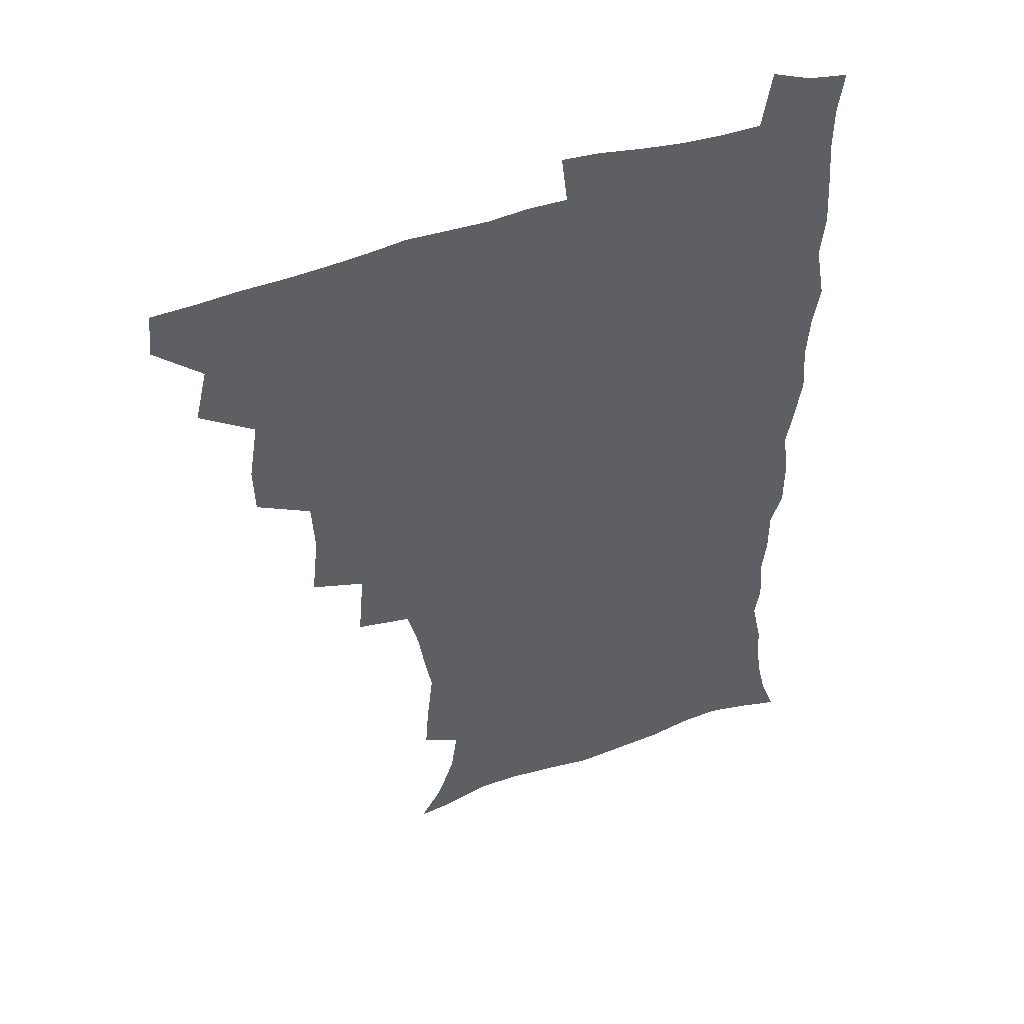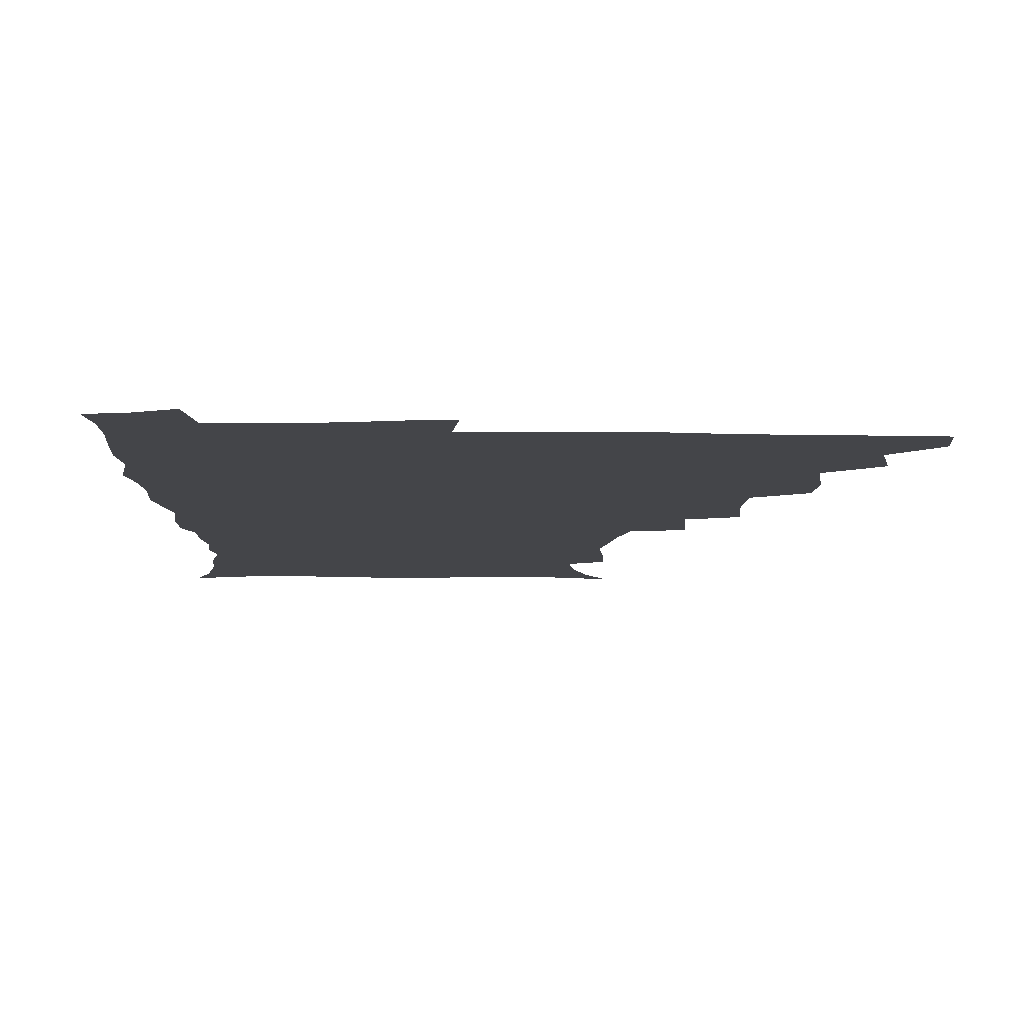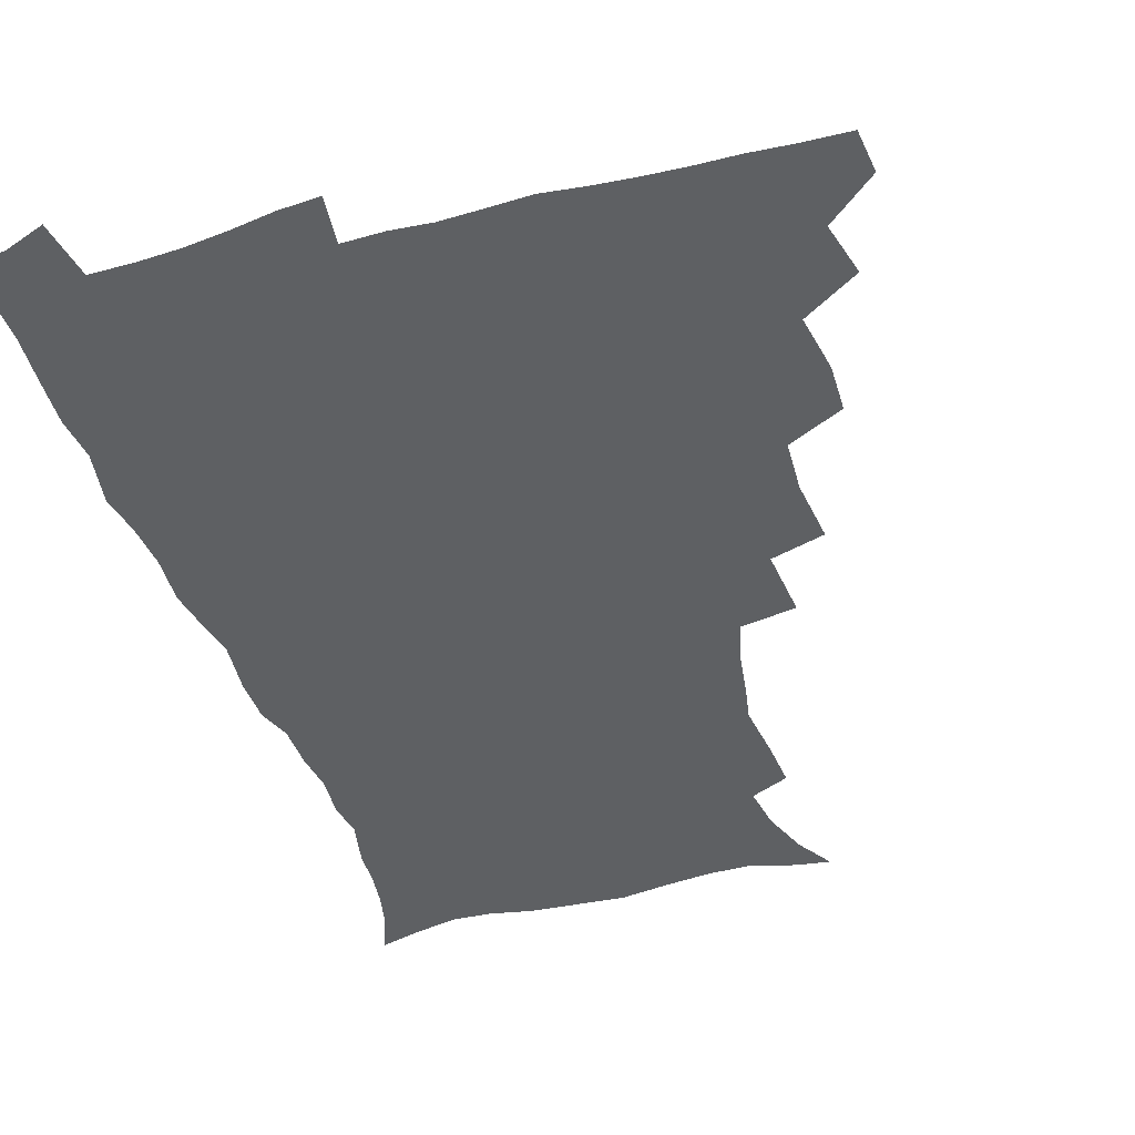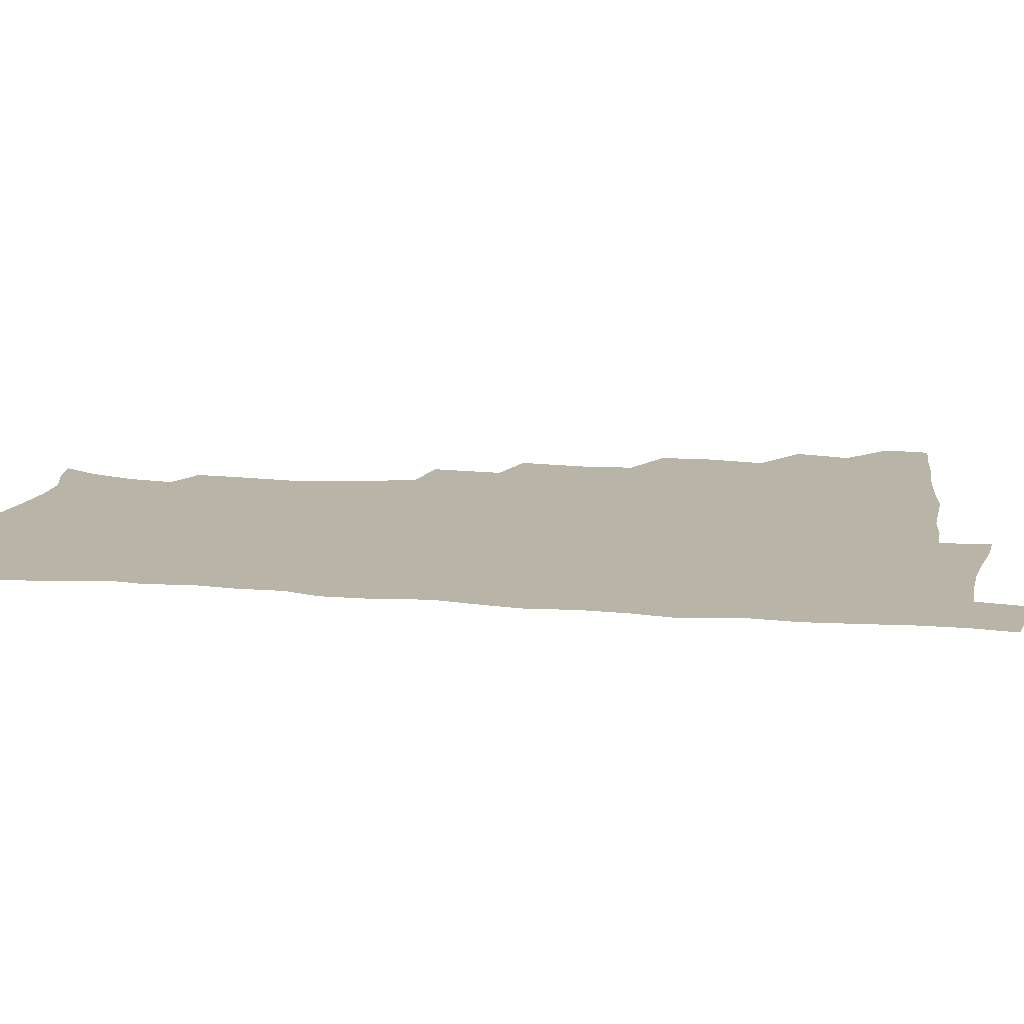
<metadata>
{"format":"obj","ext":"obj","renderer":"f3d","projection":"perspective","resolution":1024,"background":"white","views":[{"elev":46.8,"azim":-21.8,"up":"+Y"},{"elev":-9.1,"azim":178.9,"up":"+Z"},{"elev":-42.3,"azim":-162.3,"up":"+Z"},{"elev":13.3,"azim":99.9,"up":"+Z"}]}
</metadata>
<code>
v 464.4 492.7 0
v 466 508.6 0
v 477.1 458.3 0
v 481.8 477.7 0
v 482.4 493.7 0
v 482.5 509.1 0
v 494.1 406.3 0
v 493.6 424 0
v 497 445.3 0
v 498.3 463 0
v 499.5 479.2 0
v 498.4 494.6 0
v 497.5 510.1 0
v 512.6 353.7 0
v 515.1 377.1 0
v 514 396.2 0
v 515.8 417.2 0
v 515.1 433.6 0
v 516 450.6 0
v 517.1 466.4 0
v 515.3 480.5 0
v 514.4 495 0
v 513 510.3 0
v 529.8 322.4 0
v 532 347.7 0
v 531.7 367.7 0
v 531.7 386.7 0
v 531.4 404.1 0
v 530.1 419 0
v 529.6 434.4 0
v 530.8 451.6 0
v 531.1 466.9 0
v 530.1 481.3 0
v 529 495.9 0
v 527.8 511.1 0
v 555.4 235.6 0
v 556.6 252.1 0
v 559 273.3 0
v 556.5 286.3 0
v 554 302.7 0
v 549.9 318.7 0
v 548.2 338 0
v 547.4 356.5 0
v 546.6 373.7 0
v 546.7 391.7 0
v 545.7 406.4 0
v 545.3 422 0
v 546.2 438.6 0
v 545.7 452.9 0
v 546 467.7 0
v 544.5 482.2 0
v 543.6 496.7 0
v 542.2 512.2 0
v 552.4 182.5 0
v 560.6 196 0
v 566.6 212.7 0
v 569.1 229 0
v 569.4 245.9 0
v 569.8 262.7 0
v 569.5 279 0
v 568.5 296.4 0
v 565.8 310.8 0
v 564.2 328.4 0
v 562.1 343.5 0
v 562 362.2 0
v 561.6 379.1 0
v 560 392.8 0
v 560.8 410 0
v 561 425.6 0
v 560.6 440 0
v 560.9 454.9 0
v 559.9 468.6 0
v 559.9 482.5 0
v 558.5 497 0
v 556.5 513.9 0
v 564.8 184.3 0
v 571.8 197.9 0
v 580.9 221.2 0
v 582.2 238 0
v 582.7 254.6 0
v 581.3 267.6 0
v 581.1 284.5 0
v 580.7 303.8 0
v 579.5 319 0
v 577.6 333.6 0
v 576.9 350.3 0
v 575.6 365 0
v 575.9 382.9 0
v 575.7 397.7 0
v 574.6 411 0
v 575.3 427.6 0
v 575.1 441.6 0
v 574.8 455.3 0
v 574.3 468.9 0
v 574.2 482.7 0
v 573 497.6 0
v 571.6 513.3 0
v 581.5 189 0
v 590.4 209.3 0
v 593.1 225 0
v 594.2 241.7 0
v 594.5 258.9 0
v 594 274.2 0
v 593.7 290 0
v 592.4 304.4 0
v 592 324.3 0
v 590.6 335.9 0
v 590.1 353.1 0
v 589.5 368.1 0
v 589.1 382.8 0
v 589.3 399.3 0
v 588.8 413 0
v 588.8 427.4 0
v 589 441.9 0
v 588.7 455.5 0
v 588.6 469.3 0
v 588.3 483.2 0
v 587.4 497.9 0
v 586.7 512.8 0
v 596.6 188.8 0
v 603.5 209.9 0
v 606.2 228.8 0
v 606.7 245.1 0
v 606.4 259.4 0
v 605.6 273.3 0
v 605.5 292.7 0
v 605.5 309.5 0
v 604.3 323.5 0
v 603.6 338.7 0
v 603.4 355.7 0
v 603 370.4 0
v 602.7 384.4 0
v 602.6 399.9 0
v 602.8 414.8 0
v 602.8 428.5 0
v 602.8 442.4 0
v 602.9 455.8 0
v 603 469.5 0
v 603.1 483.1 0
v 602.6 497.2 0
v 601.1 513.9 0
v 613.3 186.7 0
v 617.6 211.3 0
v 618.8 229.3 0
v 618.9 246.2 0
v 619 264.1 0
v 618.6 280.2 0
v 618 292.1 0
v 617.4 312.4 0
v 617 325 0
v 616.6 341.4 0
v 616.3 355.9 0
v 616.1 370.1 0
v 616.1 386.3 0
v 616.1 400.9 0
v 616.1 415.2 0
v 616.3 428.8 0
v 616.3 442.1 0
v 616.7 455.9 0
v 617.5 469.9 0
v 617.4 483 0
v 616.9 497.1 0
v 615.7 513.6 0
v 613.5 531.4 0
v 630.9 183.8 0
v 631.6 210.1 0
v 631.7 233 0
v 631.6 247.5 0
v 631.3 265 0
v 630.8 278.8 0
v 630.5 295.6 0
v 629.9 310.7 0
v 629.5 326 0
v 629.2 342.4 0
v 629.3 355.1 0
v 629.2 371 0
v 629.2 385.9 0
v 629.2 400.5 0
v 629.3 414.7 0
v 629.8 430.4 0
v 630.1 442.8 0
v 630.5 455.9 0
v 630.9 469.8 0
v 631.1 483.1 0
v 631 497 0
v 630.1 512.8 0
v 627.8 530.3 0
v 648.8 185 0
v 645.9 211.9 0
v 645.5 228.5 0
v 644.3 245.9 0
v 643.4 264.5 0
v 643 279.4 0
v 642.6 296.1 0
v 642.1 311.7 0
v 642.4 324.4 0
v 641.9 340.7 0
v 642 356.1 0
v 642.2 370.1 0
v 642.3 385.1 0
v 642.4 399.7 0
v 642.4 415.6 0
v 643.1 428.9 0
v 643.5 442.1 0
v 644 455.8 0
v 644.4 469.8 0
v 644.8 483 0
v 645.1 496.7 0
v 645.9 509.9 0
v 643.2 527.6 0
v 665.9 186.1 0
v 660.9 209.3 0
v 658.1 229.8 0
v 657.3 244.2 0
v 655.4 263.7 0
v 655.7 277 0
v 654.4 295.8 0
v 654.4 310.1 0
v 654.8 323.8 0
v 654.6 339.5 0
v 654.6 354.8 0
v 655.7 367.9 0
v 655.6 383.3 0
v 656.4 396.7 0
v 655.7 413.7 0
v 656.3 427.5 0
v 657.4 440.6 0
v 657.5 455.4 0
v 657.8 469.4 0
v 658.6 482.8 0
v 659.1 496.5 0
v 659.3 510.2 0
v 658.6 525.6 0
v 681.2 189.1 0
v 675.2 208.7 0
v 671.6 227.2 0
v 669.9 243.5 0
v 668.7 259.4 0
v 667.8 275.8 0
v 666.8 292.7 0
v 666.6 308 0
v 667.6 321.2 0
v 667.3 337.3 0
v 668.6 350.6 0
v 668.8 365.5 0
v 668.4 382 0
v 669.4 395.4 0
v 668.7 412.4 0
v 669.9 425.8 0
v 670.6 440 0
v 671.6 453.7 0
v 671.7 468.3 0
v 672 482.8 0
v 673.1 496.3 0
v 673.6 510.4 0
v 674 524.7 0
v 695.4 189.7 0
v 690.3 205.6 0
v 686 223.1 0
v 682.7 240.9 0
v 681.1 256.9 0
v 680.6 272 0
v 679.8 288.1 0
v 680.9 301.4 0
v 679.7 319.2 0
v 681.1 332.5 0
v 681.1 348.2 0
v 682.2 362.1 0
v 681.8 378.4 0
v 683.1 392.4 0
v 683.5 407.8 0
v 684 422.7 0
v 684.2 438 0
v 685.9 451.6 0
v 685.1 468 0
v 686.2 481.6 0
v 686.9 495.7 0
v 688.3 509.9 0
v 689 524.7 0
v 692.5 545.7 0
v 710.9 186.2 0
v 705.3 201.7 0
v 701.4 217.1 0
v 698.8 232.7 0
v 695.1 250.6 0
v 694.6 265.1 0
v 693.8 281 0
v 693.5 296.6 0
v 694.5 310.9 0
v 695.8 325.1 0
v 697.5 339.1 0
v 696.5 356.2 0
v 697.3 371.2 0
v 699.4 385.1 0
v 699.1 401.6 0
v 700.7 416 0
v 699.1 433.7 0
v 701.9 447.3 0
v 699.9 465 0
v 700.3 479.9 0
v 702 494.1 0
v 703.1 509 0
v 703.4 523.7 0
v 706.7 540.1 0
v 726 181.8 0
v 720.4 196.7 0
v 717.4 209.8 0
v 715.5 222.9 0
v 714.7 236.2 0
v 710.9 253.9 0
v 712.8 265.7 0
v 711.5 282.3 0
v 713.2 296.1 0
v 713.4 312 0
v 717.6 324.1 0
v 717.7 340.4 0
v 715.6 359.3 0
v 718.3 373.5 0
v 720.7 388.2 0
v 719.5 406.2 0
v 720.6 422.3 0
v 723.3 437.1 0
v 719.8 457 0
v 721.4 472.8 0
v 720.4 489.9 0
v 719.1 507.4 0
v 719.3 522.8 0
v 721.5 537.7 0
f 4 5 1
f 1 5 2
f 5 6 2
f 9 10 3
f 3 10 4
f 10 11 4
f 4 11 5
f 11 12 5
f 5 12 6
f 12 13 6
f 16 17 7
f 7 17 8
f 17 18 8
f 8 18 9
f 18 19 9
f 9 19 10
f 19 20 10
f 10 20 11
f 20 21 11
f 11 21 12
f 21 22 12
f 12 22 13
f 22 23 13
f 25 26 14
f 14 26 15
f 26 27 15
f 15 27 16
f 27 28 16
f 16 28 17
f 28 29 17
f 17 29 18
f 29 30 18
f 18 30 19
f 30 31 19
f 19 31 20
f 31 32 20
f 20 32 21
f 32 33 21
f 21 33 22
f 33 34 22
f 22 34 23
f 34 35 23
f 41 42 24
f 24 42 25
f 42 43 25
f 25 43 26
f 43 44 26
f 26 44 27
f 44 45 27
f 27 45 28
f 45 46 28
f 28 46 29
f 46 47 29
f 29 47 30
f 47 48 30
f 30 48 31
f 48 49 31
f 31 49 32
f 49 50 32
f 32 50 33
f 50 51 33
f 33 51 34
f 51 52 34
f 34 52 35
f 52 53 35
f 57 58 36
f 36 58 37
f 58 59 37
f 37 59 38
f 59 60 38
f 38 60 39
f 60 61 39
f 39 61 40
f 61 62 40
f 40 62 41
f 62 63 41
f 41 63 42
f 63 64 42
f 42 64 43
f 64 65 43
f 43 65 44
f 65 66 44
f 44 66 45
f 66 67 45
f 45 67 46
f 67 68 46
f 46 68 47
f 68 69 47
f 47 69 48
f 69 70 48
f 48 70 49
f 70 71 49
f 49 71 50
f 71 72 50
f 50 72 51
f 72 73 51
f 51 73 52
f 73 74 52
f 52 74 53
f 74 75 53
f 54 76 55
f 76 77 55
f 55 77 56
f 77 78 56
f 56 78 57
f 78 79 57
f 57 79 58
f 79 80 58
f 58 80 59
f 80 81 59
f 59 81 60
f 81 82 60
f 60 82 61
f 82 83 61
f 61 83 62
f 83 84 62
f 62 84 63
f 84 85 63
f 63 85 64
f 85 86 64
f 64 86 65
f 86 87 65
f 65 87 66
f 87 88 66
f 66 88 67
f 88 89 67
f 67 89 68
f 89 90 68
f 68 90 69
f 90 91 69
f 69 91 70
f 91 92 70
f 70 92 71
f 92 93 71
f 71 93 72
f 93 94 72
f 72 94 73
f 94 95 73
f 73 95 74
f 95 96 74
f 74 96 75
f 96 97 75
f 76 98 77
f 98 99 77
f 77 99 78
f 99 100 78
f 78 100 79
f 100 101 79
f 79 101 80
f 101 102 80
f 80 102 81
f 102 103 81
f 81 103 82
f 103 104 82
f 82 104 83
f 104 105 83
f 83 105 84
f 105 106 84
f 84 106 85
f 106 107 85
f 85 107 86
f 107 108 86
f 86 108 87
f 108 109 87
f 87 109 88
f 109 110 88
f 88 110 89
f 110 111 89
f 89 111 90
f 111 112 90
f 90 112 91
f 112 113 91
f 91 113 92
f 113 114 92
f 92 114 93
f 114 115 93
f 93 115 94
f 115 116 94
f 94 116 95
f 116 117 95
f 95 117 96
f 117 118 96
f 96 118 97
f 118 119 97
f 98 120 99
f 120 121 99
f 99 121 100
f 121 122 100
f 100 122 101
f 122 123 101
f 101 123 102
f 123 124 102
f 102 124 103
f 124 125 103
f 103 125 104
f 125 126 104
f 104 126 105
f 126 127 105
f 105 127 106
f 127 128 106
f 106 128 107
f 128 129 107
f 107 129 108
f 129 130 108
f 108 130 109
f 130 131 109
f 109 131 110
f 131 132 110
f 110 132 111
f 132 133 111
f 111 133 112
f 133 134 112
f 112 134 113
f 134 135 113
f 113 135 114
f 135 136 114
f 114 136 115
f 136 137 115
f 115 137 116
f 137 138 116
f 116 138 117
f 138 139 117
f 117 139 118
f 139 140 118
f 118 140 119
f 140 141 119
f 120 142 121
f 142 143 121
f 121 143 122
f 143 144 122
f 122 144 123
f 144 145 123
f 123 145 124
f 145 146 124
f 124 146 125
f 146 147 125
f 125 147 126
f 147 148 126
f 126 148 127
f 148 149 127
f 127 149 128
f 149 150 128
f 128 150 129
f 150 151 129
f 129 151 130
f 151 152 130
f 130 152 131
f 152 153 131
f 131 153 132
f 153 154 132
f 132 154 133
f 154 155 133
f 133 155 134
f 155 156 134
f 134 156 135
f 156 157 135
f 135 157 136
f 157 158 136
f 136 158 137
f 158 159 137
f 137 159 138
f 159 160 138
f 138 160 139
f 160 161 139
f 139 161 140
f 161 162 140
f 140 162 141
f 162 163 141
f 142 165 143
f 165 166 143
f 143 166 144
f 166 167 144
f 144 167 145
f 167 168 145
f 145 168 146
f 168 169 146
f 146 169 147
f 169 170 147
f 147 170 148
f 170 171 148
f 148 171 149
f 171 172 149
f 149 172 150
f 172 173 150
f 150 173 151
f 173 174 151
f 151 174 152
f 174 175 152
f 152 175 153
f 175 176 153
f 153 176 154
f 176 177 154
f 154 177 155
f 177 178 155
f 155 178 156
f 178 179 156
f 156 179 157
f 179 180 157
f 157 180 158
f 180 181 158
f 158 181 159
f 181 182 159
f 159 182 160
f 182 183 160
f 160 183 161
f 183 184 161
f 161 184 162
f 184 185 162
f 162 185 163
f 185 186 163
f 163 186 164
f 186 187 164
f 165 188 166
f 188 189 166
f 166 189 167
f 189 190 167
f 167 190 168
f 190 191 168
f 168 191 169
f 191 192 169
f 169 192 170
f 192 193 170
f 170 193 171
f 193 194 171
f 171 194 172
f 194 195 172
f 172 195 173
f 195 196 173
f 173 196 174
f 196 197 174
f 174 197 175
f 197 198 175
f 175 198 176
f 198 199 176
f 176 199 177
f 199 200 177
f 177 200 178
f 200 201 178
f 178 201 179
f 201 202 179
f 179 202 180
f 202 203 180
f 180 203 181
f 203 204 181
f 181 204 182
f 204 205 182
f 182 205 183
f 205 206 183
f 183 206 184
f 206 207 184
f 184 207 185
f 207 208 185
f 185 208 186
f 208 209 186
f 186 209 187
f 209 210 187
f 188 211 189
f 211 212 189
f 189 212 190
f 212 213 190
f 190 213 191
f 213 214 191
f 191 214 192
f 214 215 192
f 192 215 193
f 215 216 193
f 193 216 194
f 216 217 194
f 194 217 195
f 217 218 195
f 195 218 196
f 218 219 196
f 196 219 197
f 219 220 197
f 197 220 198
f 220 221 198
f 198 221 199
f 221 222 199
f 199 222 200
f 222 223 200
f 200 223 201
f 223 224 201
f 201 224 202
f 224 225 202
f 202 225 203
f 225 226 203
f 203 226 204
f 226 227 204
f 204 227 205
f 227 228 205
f 205 228 206
f 228 229 206
f 206 229 207
f 229 230 207
f 207 230 208
f 230 231 208
f 208 231 209
f 231 232 209
f 209 232 210
f 232 233 210
f 211 234 212
f 234 235 212
f 212 235 213
f 235 236 213
f 213 236 214
f 236 237 214
f 214 237 215
f 237 238 215
f 215 238 216
f 238 239 216
f 216 239 217
f 239 240 217
f 217 240 218
f 240 241 218
f 218 241 219
f 241 242 219
f 219 242 220
f 242 243 220
f 220 243 221
f 243 244 221
f 221 244 222
f 244 245 222
f 222 245 223
f 245 246 223
f 223 246 224
f 246 247 224
f 224 247 225
f 247 248 225
f 225 248 226
f 248 249 226
f 226 249 227
f 249 250 227
f 227 250 228
f 250 251 228
f 228 251 229
f 251 252 229
f 229 252 230
f 252 253 230
f 230 253 231
f 253 254 231
f 231 254 232
f 254 255 232
f 232 255 233
f 255 256 233
f 234 257 235
f 257 258 235
f 235 258 236
f 258 259 236
f 236 259 237
f 259 260 237
f 237 260 238
f 260 261 238
f 238 261 239
f 261 262 239
f 239 262 240
f 262 263 240
f 240 263 241
f 263 264 241
f 241 264 242
f 264 265 242
f 242 265 243
f 265 266 243
f 243 266 244
f 266 267 244
f 244 267 245
f 267 268 245
f 245 268 246
f 268 269 246
f 246 269 247
f 269 270 247
f 247 270 248
f 270 271 248
f 248 271 249
f 271 272 249
f 249 272 250
f 272 273 250
f 250 273 251
f 273 274 251
f 251 274 252
f 274 275 252
f 252 275 253
f 275 276 253
f 253 276 254
f 276 277 254
f 254 277 255
f 277 278 255
f 255 278 256
f 278 279 256
f 257 281 258
f 281 282 258
f 258 282 259
f 282 283 259
f 259 283 260
f 283 284 260
f 260 284 261
f 284 285 261
f 261 285 262
f 285 286 262
f 262 286 263
f 286 287 263
f 263 287 264
f 287 288 264
f 264 288 265
f 288 289 265
f 265 289 266
f 289 290 266
f 266 290 267
f 290 291 267
f 267 291 268
f 291 292 268
f 268 292 269
f 292 293 269
f 269 293 270
f 293 294 270
f 270 294 271
f 294 295 271
f 271 295 272
f 295 296 272
f 272 296 273
f 296 297 273
f 273 297 274
f 297 298 274
f 274 298 275
f 298 299 275
f 275 299 276
f 299 300 276
f 276 300 277
f 300 301 277
f 277 301 278
f 301 302 278
f 278 302 279
f 302 303 279
f 279 303 280
f 303 304 280
f 281 305 282
f 305 306 282
f 282 306 283
f 306 307 283
f 283 307 284
f 307 308 284
f 284 308 285
f 308 309 285
f 285 309 286
f 309 310 286
f 286 310 287
f 310 311 287
f 287 311 288
f 311 312 288
f 288 312 289
f 312 313 289
f 289 313 290
f 313 314 290
f 290 314 291
f 314 315 291
f 291 315 292
f 315 316 292
f 292 316 293
f 316 317 293
f 293 317 294
f 317 318 294
f 294 318 295
f 318 319 295
f 295 319 296
f 319 320 296
f 296 320 297
f 320 321 297
f 297 321 298
f 321 322 298
f 298 322 299
f 322 323 299
f 299 323 300
f 323 324 300
f 300 324 301
f 324 325 301
f 301 325 302
f 325 326 302
f 302 326 303
f 326 327 303
f 303 327 304
f 327 328 304

</code>
